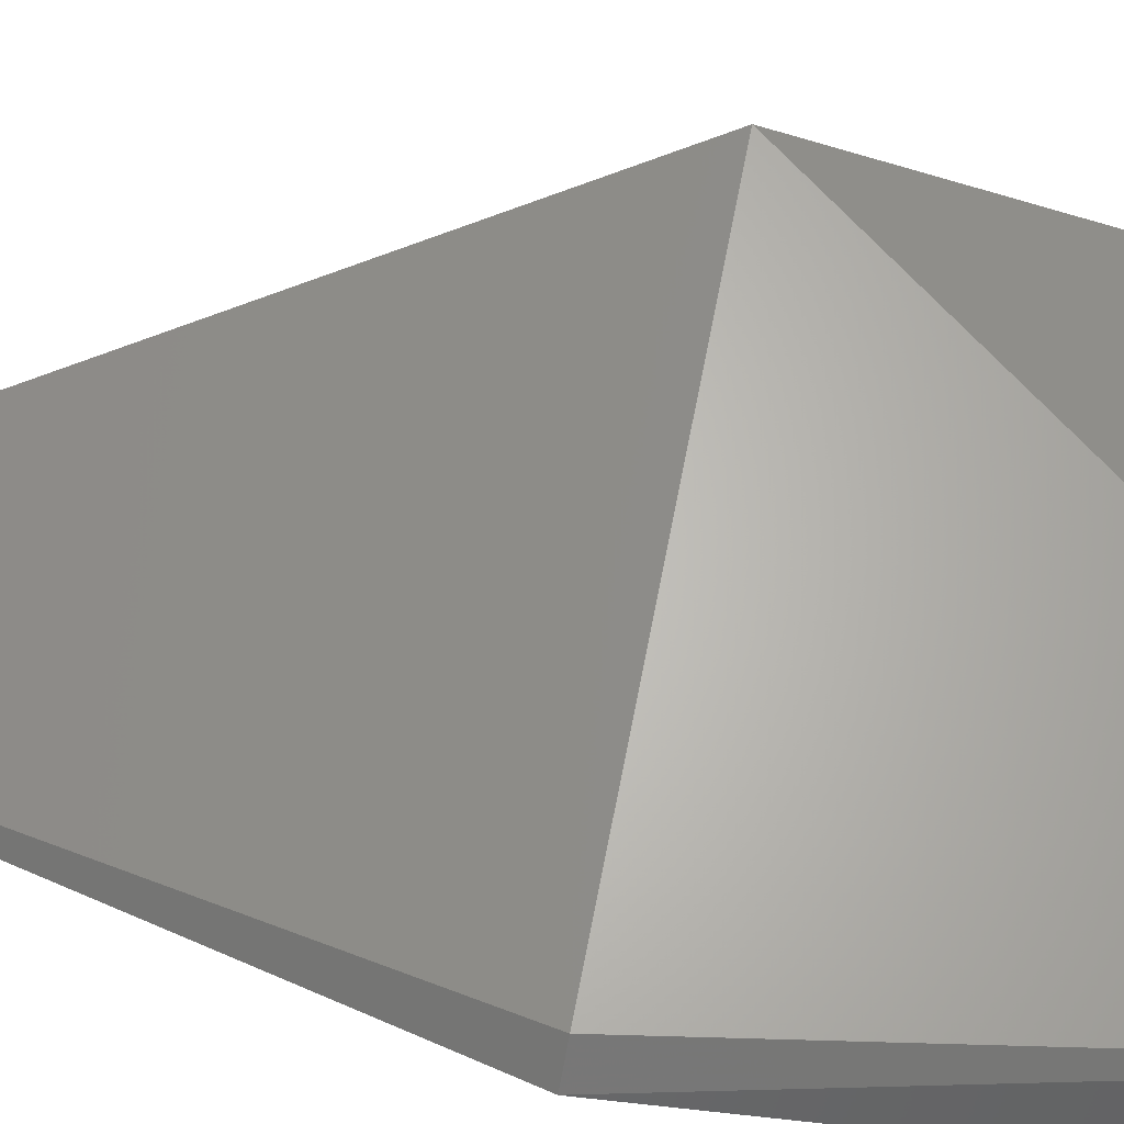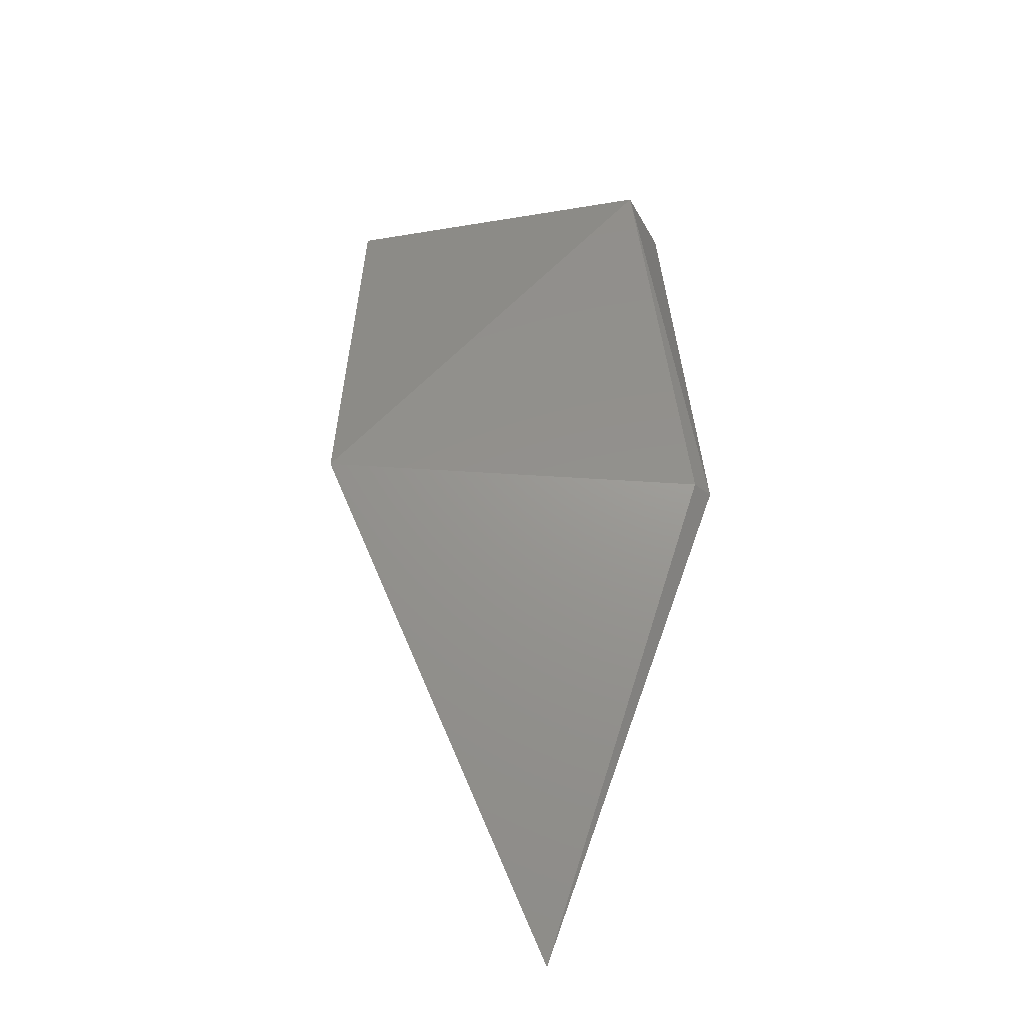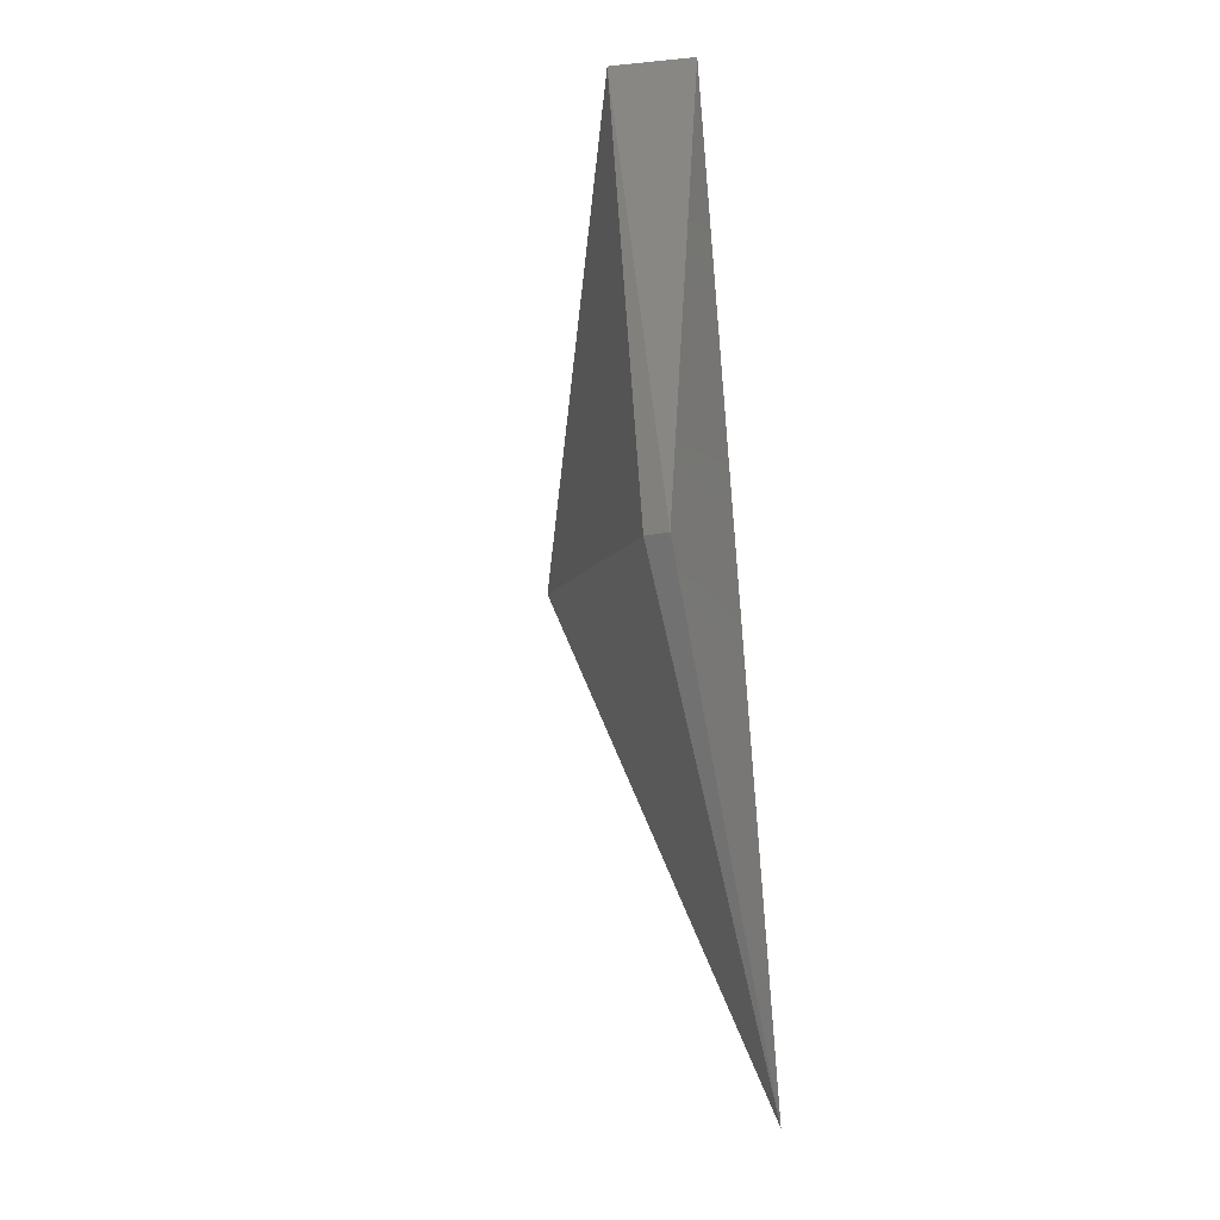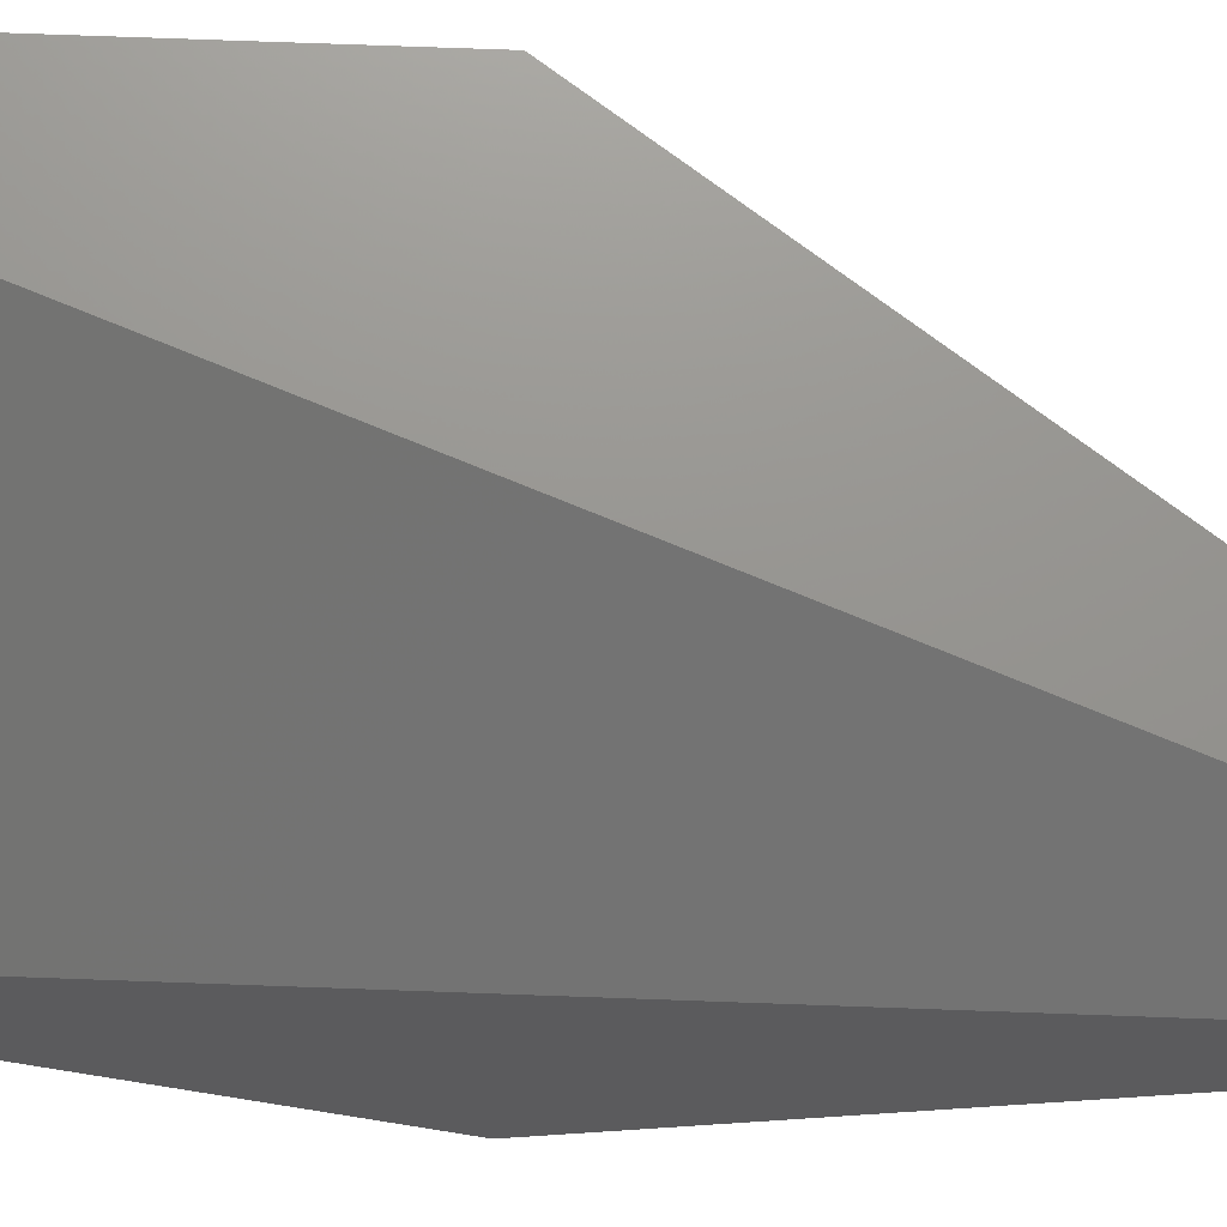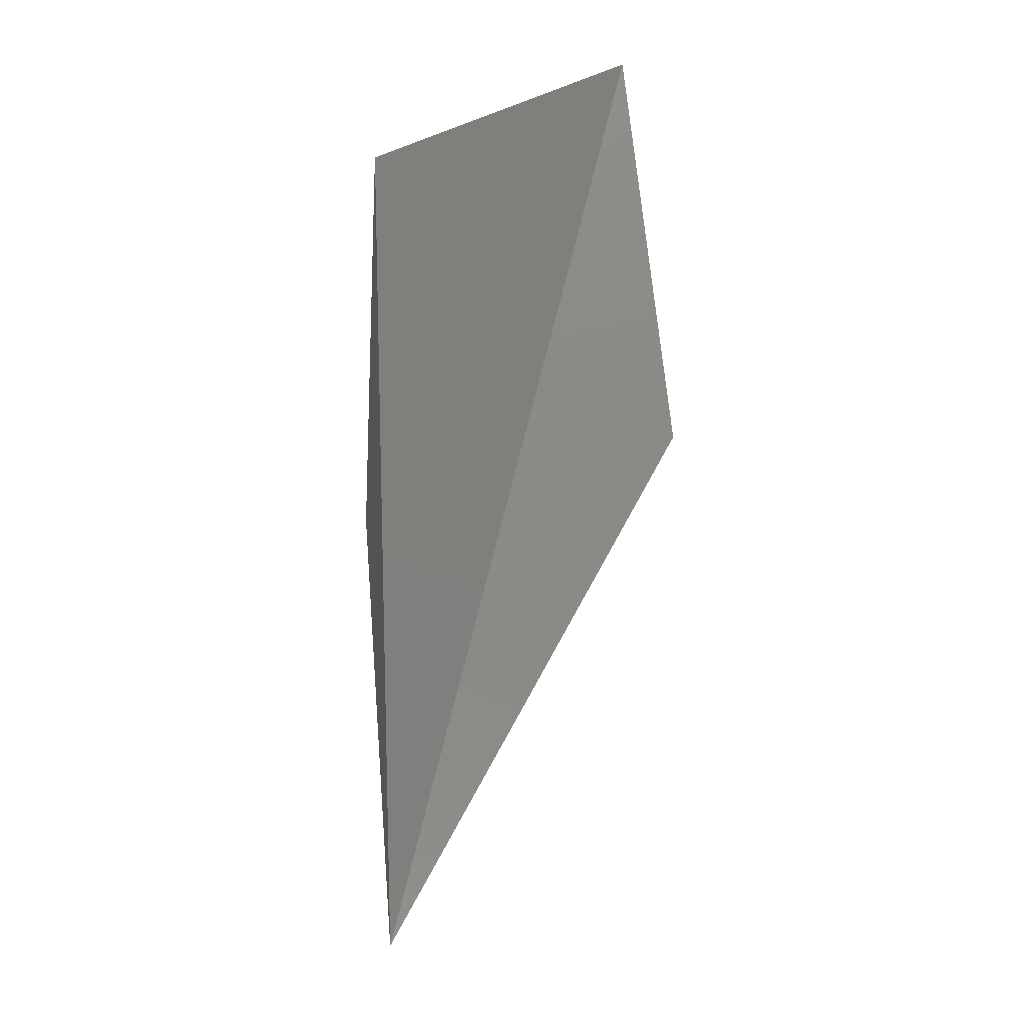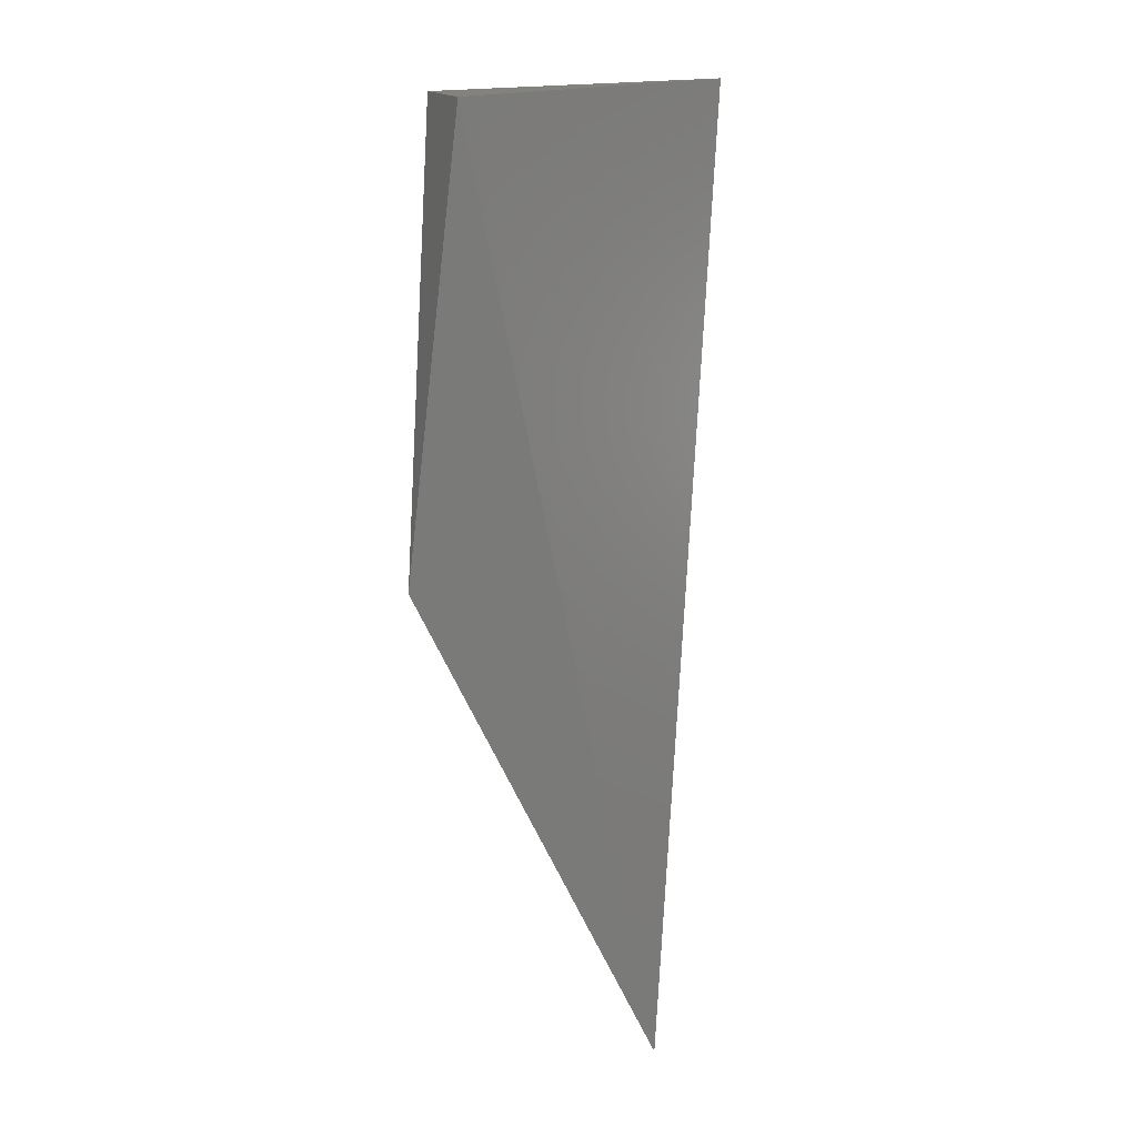
<metadata>
{"format":"stl","ext":"stl","renderer":"f3d","projection":"perspective","resolution":1024,"background":"white","views":[{"elev":-70.2,"azim":-100.0,"up":"+Y"},{"elev":-38.1,"azim":-45.6,"up":"+Z"},{"elev":-10.5,"azim":31.9,"up":"+Z"},{"elev":67.7,"azim":97.4,"up":"+Y"},{"elev":-14.7,"azim":173.6,"up":"+Z"},{"elev":16.9,"azim":86.4,"up":"+Z"}]}
</metadata>
<code>
# stl→obj: 7 verts, 10 faces
v -0.51 -0.3617 0.00866
v -0.5143 -0.3317 -0.1454
v -0.5528 -0.3189 0.00866
v -0.5614 -0.3232 -0.05983
v -0.5143 -0.3702 -0.06411
v -0.5229 -0.366 0.00866
v -0.51 -0.3702 -0.06411
f 1 2 3
f 4 2 5
f 4 3 2
f 6 3 4
f 6 4 5
f 6 1 3
f 7 1 6
f 7 6 5
f 7 5 2
f 7 2 1

</code>
